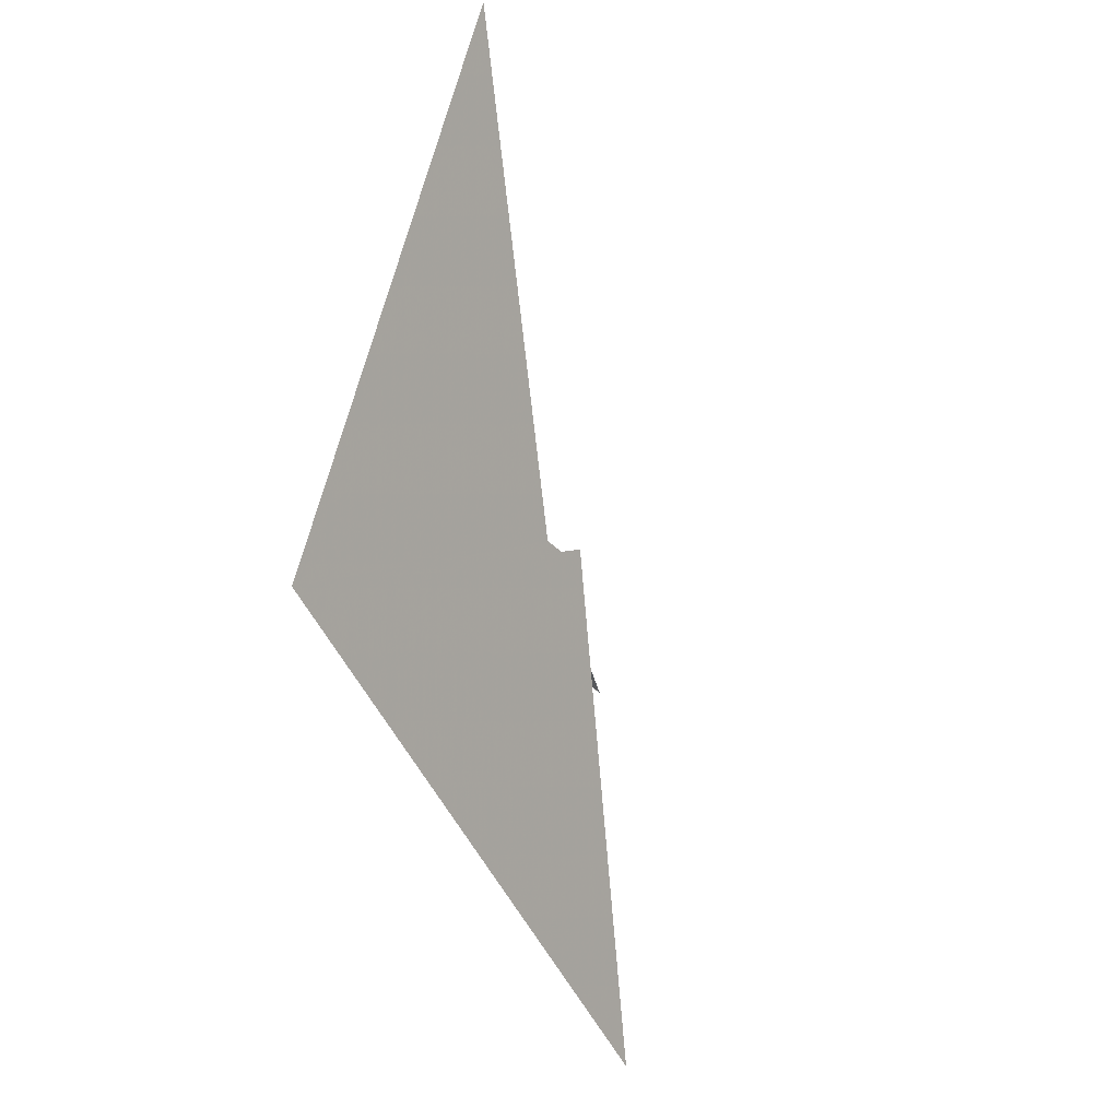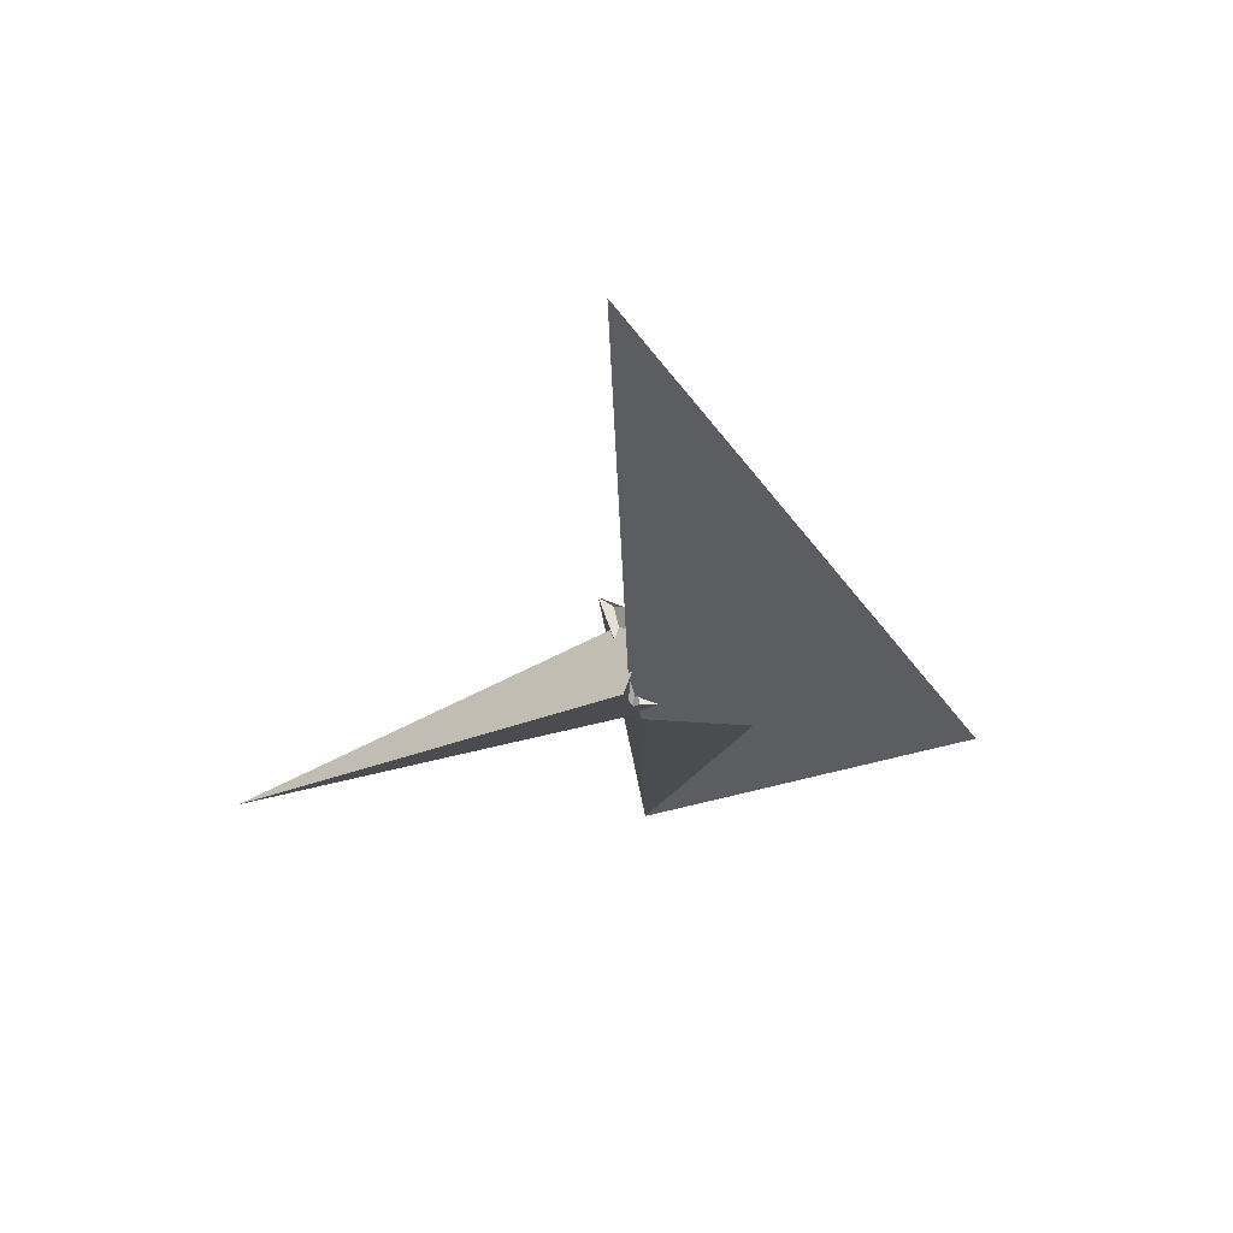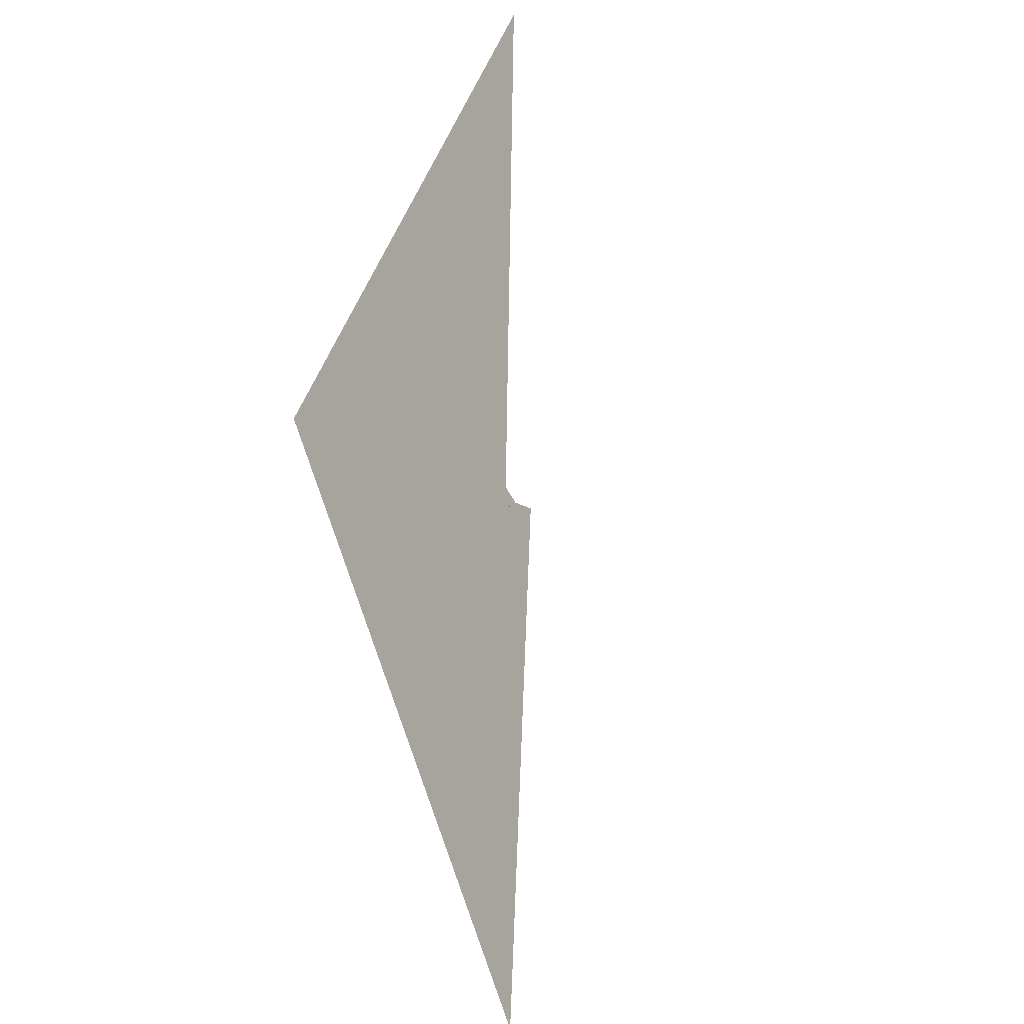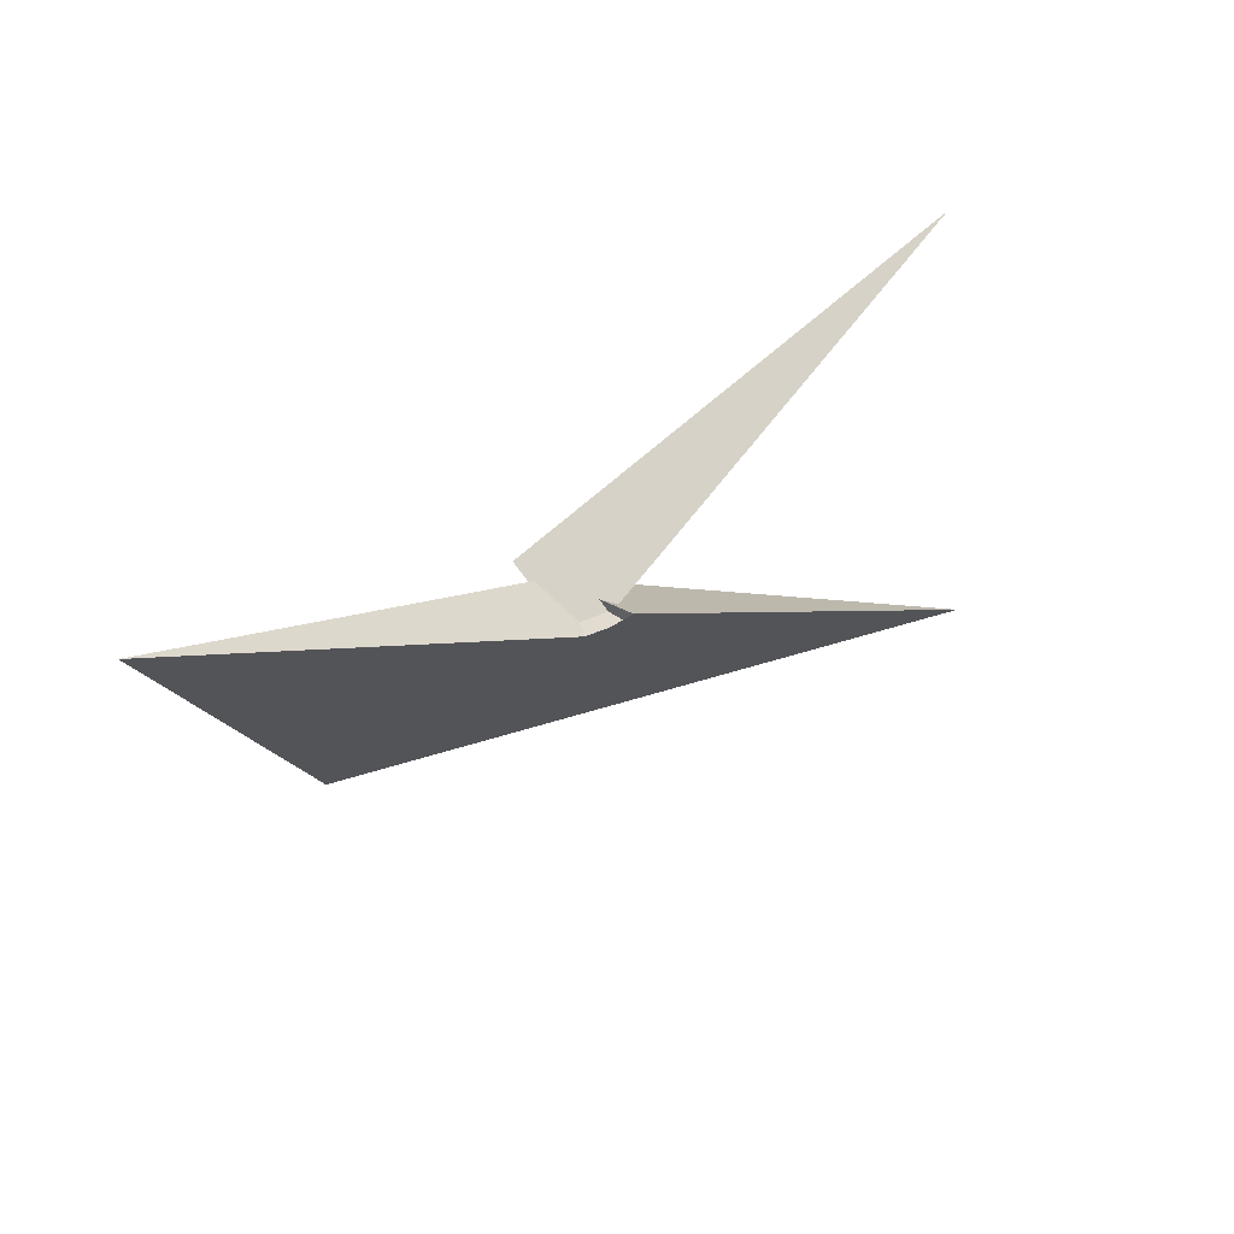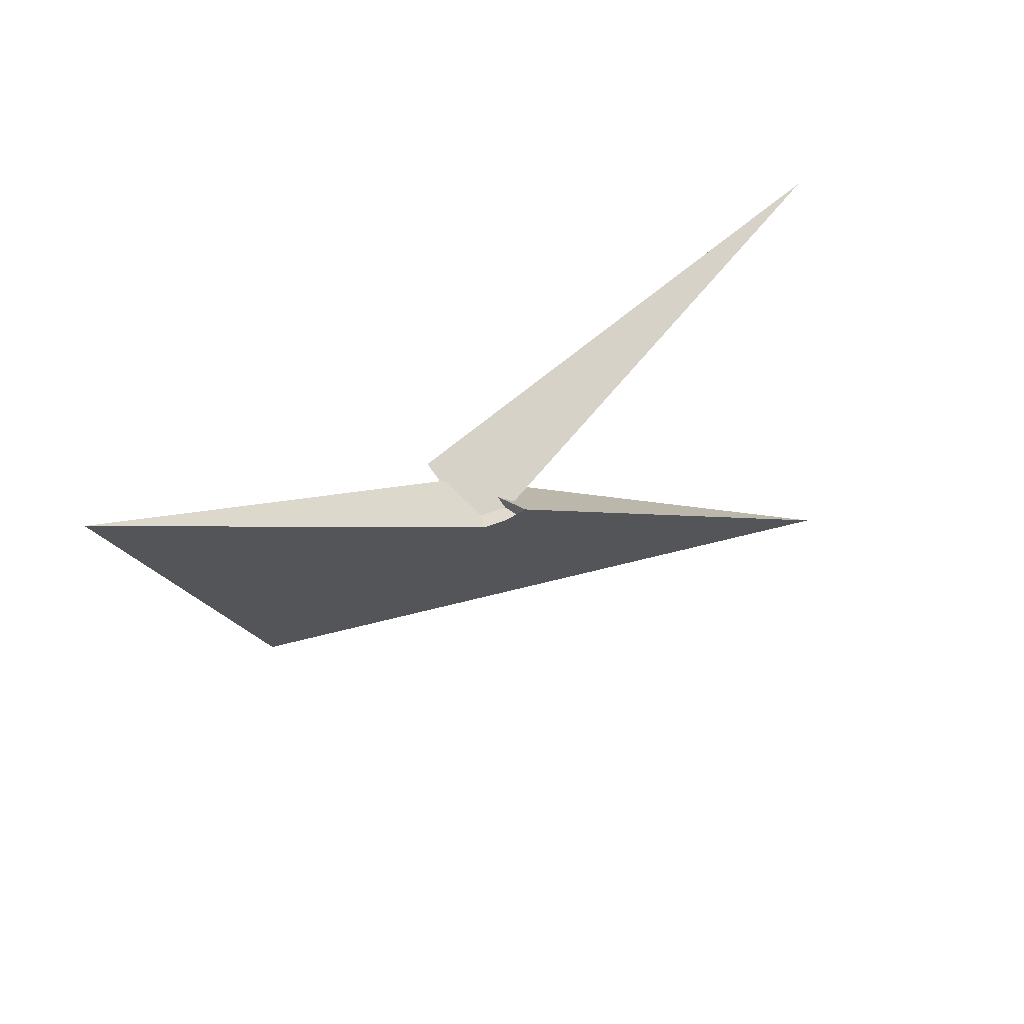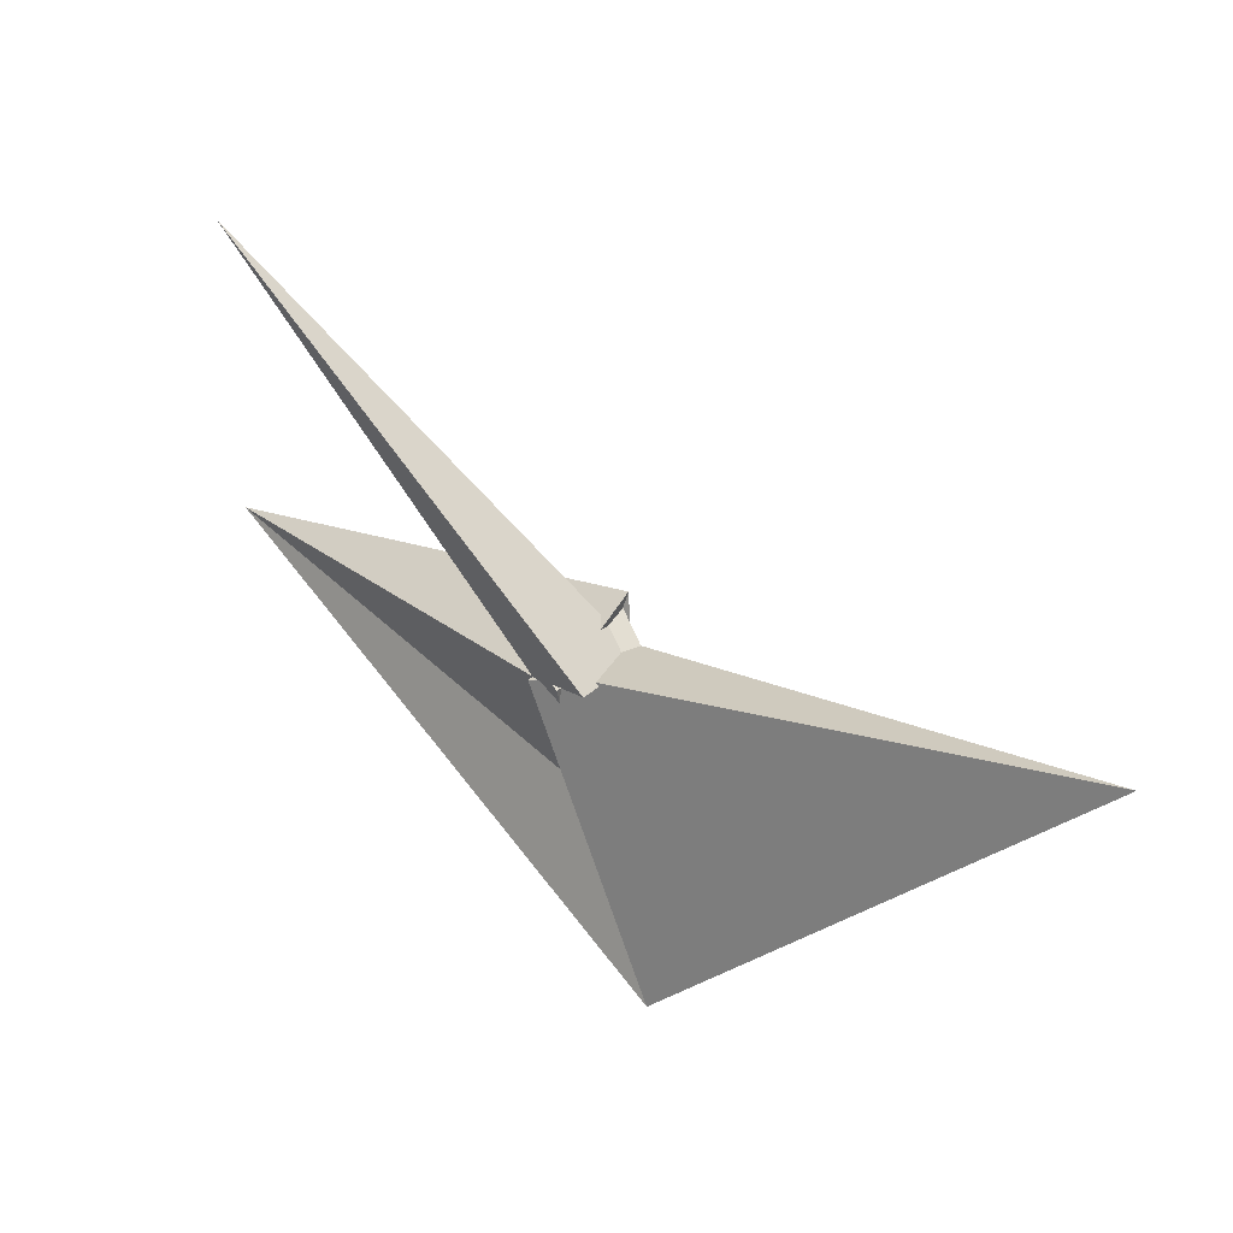
<metadata>
{"format":"obj","ext":"obj","renderer":"f3d","projection":"perspective","resolution":1024,"background":"white","views":[{"elev":-49.4,"azim":-59.4,"up":"+Y"},{"elev":-4.6,"azim":-115.0,"up":"+Z"},{"elev":-66.5,"azim":-67.8,"up":"+Y"},{"elev":38.0,"azim":-19.8,"up":"+Y"},{"elev":36.8,"azim":-17.2,"up":"+Y"},{"elev":57.0,"azim":-120.2,"up":"+Y"}]}
</metadata>
<code>
v 11.62 7.205 2.082
v 8.83 8.024 7.975
v 8.775 2.465 -3.111
v 6.761 -0.2675 -5.539
v 15.74 3.8 -11.02
v 15.88 3.202 -12.43
v 6.05 -2.509 -8.961
v 4.444 6.402 11.39
v -56.63 -54.85 -18.8
v -26.42 -22.65 -0.04409
v 5.372 6.942 11.06
v 9.854 9.103 -3.534
v 13.53 5.823 3.652
v 7.059 10.64 -2.523
v 8.795 10.63 -9.554
v -3.711 17.8 -6.903
v -114.4 73.43 69.54
v 0.2273 14.55 -1.027
v 13.1 5.803 5.541
v 7.949 7.243 16.88
v 19.3 10.98 11.51
v -0.6255 -31.06 -7.522
v 6.403 8.459 -9.044
v 8.533 5.567 -4.546
v 7.605 8.173 -6.954
v 7.827 8.683 -6.757
v 21.62 8.021 16.34
v 149.4 -62.19 -39.36
v 8.299 8.763 -6.088
v 14.4 4.209 -11.39
v 18.91 10.5 9.835
v 20.27 13.98 20.34
v 14.89 11.73 8.713
v 10.06 4.385 -9.818
v 6.382 3.504 -9.036
v 130.6 81.88 -35.48
v 30.32 14.93 -14.13
v 10.98 1.794 -11.52
v 4.985 1.265 13.2
v 8.21 8.715 -5.688
v 4.119 3.668 14.83
v -56.97 -8.787 5.971
v 16.51 9.241 12.64
v 18.9 10 17.85
f 1 2 11 8 3 4 10 9 6 5 7
f 1 2 20 17 18 16 15 14 12 13 19
f 3 4 13 12 21 27 22 23 26 25 24
f 5 6 30 31 29 14 12 21 33 32 28
f 5 7 35 34 15 16 36 37 23 22 28
f 3 8 41 39 38 34 15 14 29 40 24
f 6 9 17 18 42 26 25 35 34 38 30
f 4 10 39 38 30 31 37 36 43 19 13
f 1 7 35 25 24 40 44 32 33 43 19
f 9 10 39 41 27 22 28 32 44 20 17
f 8 11 42 18 16 36 43 33 21 27 41
f 2 11 42 26 23 37 31 29 40 44 20

</code>
